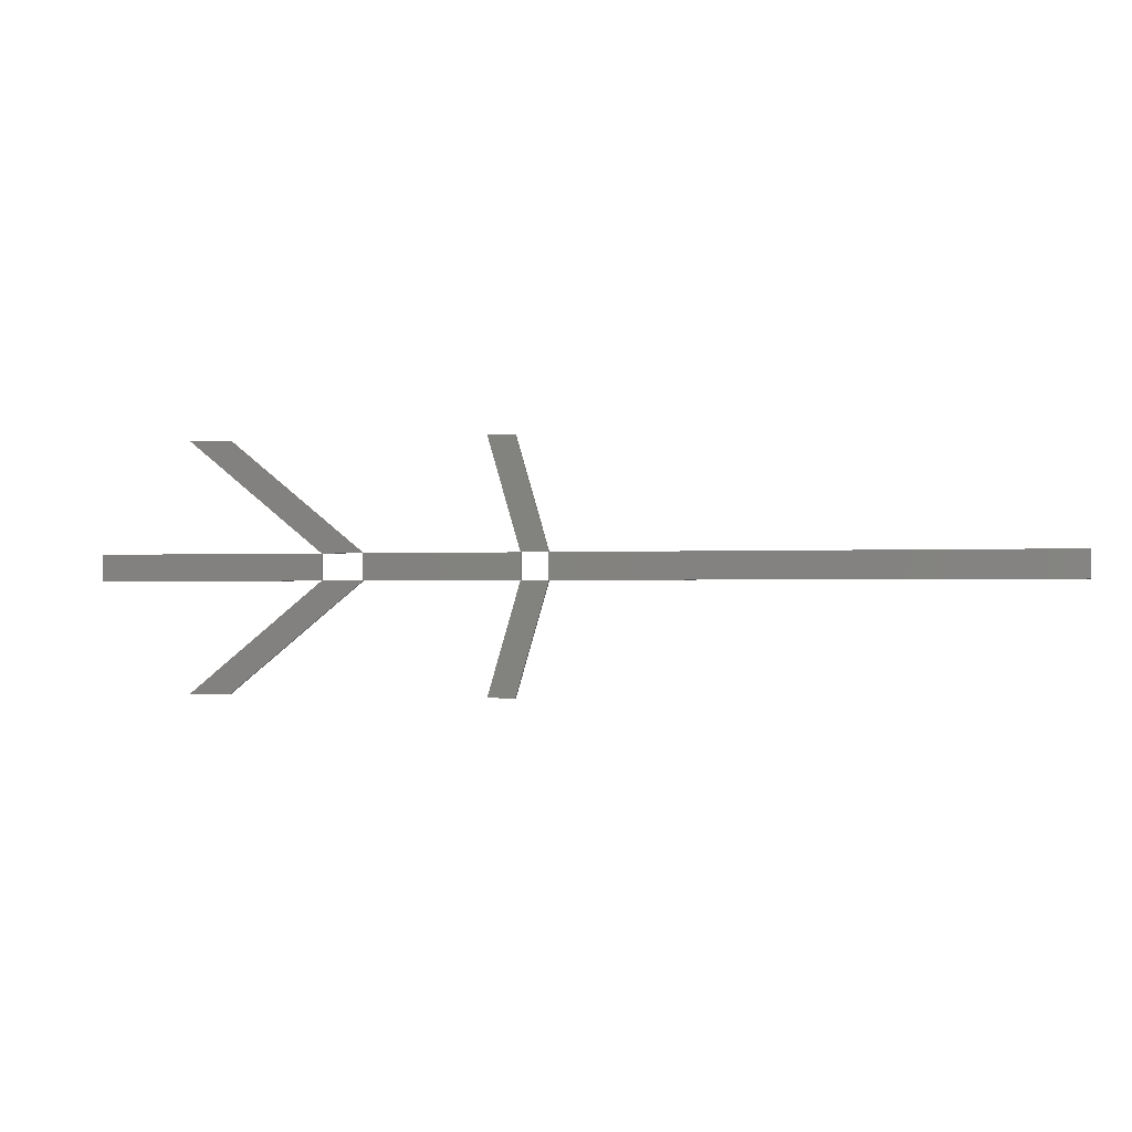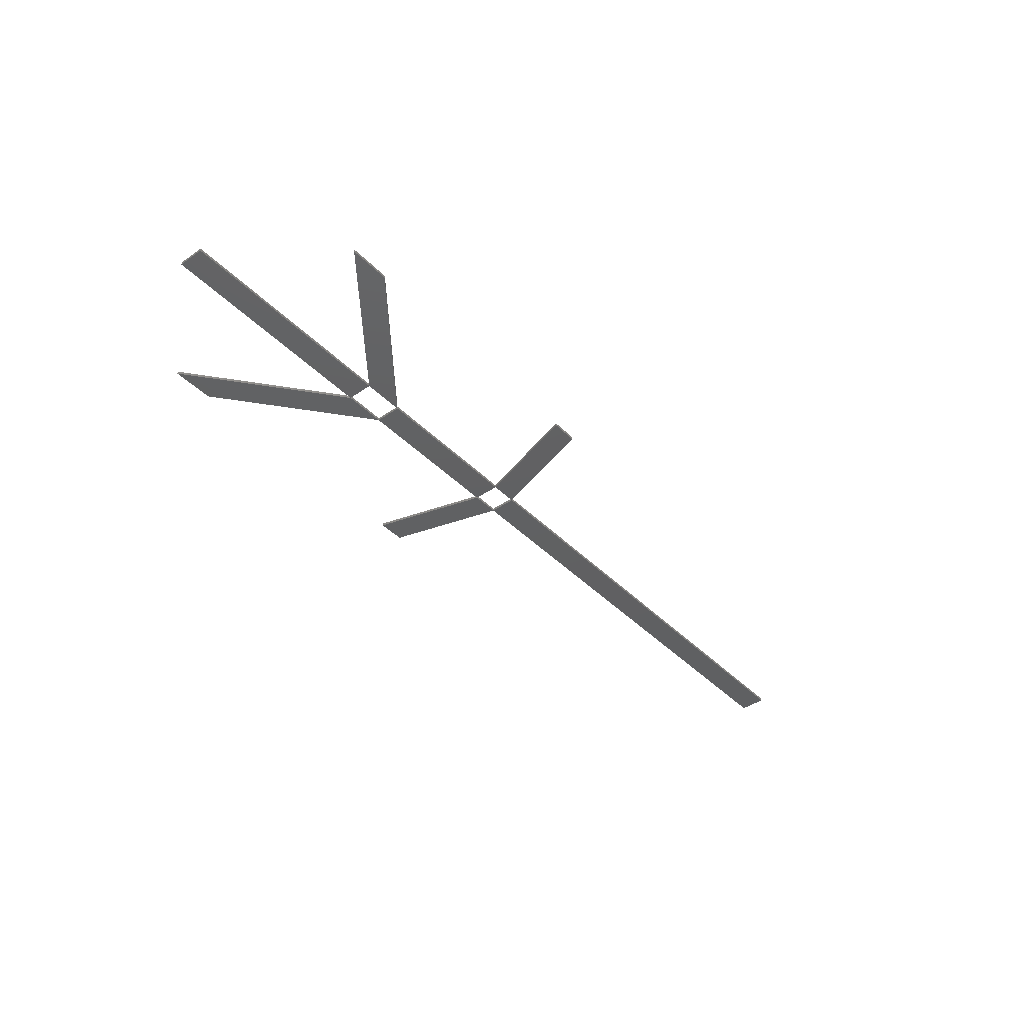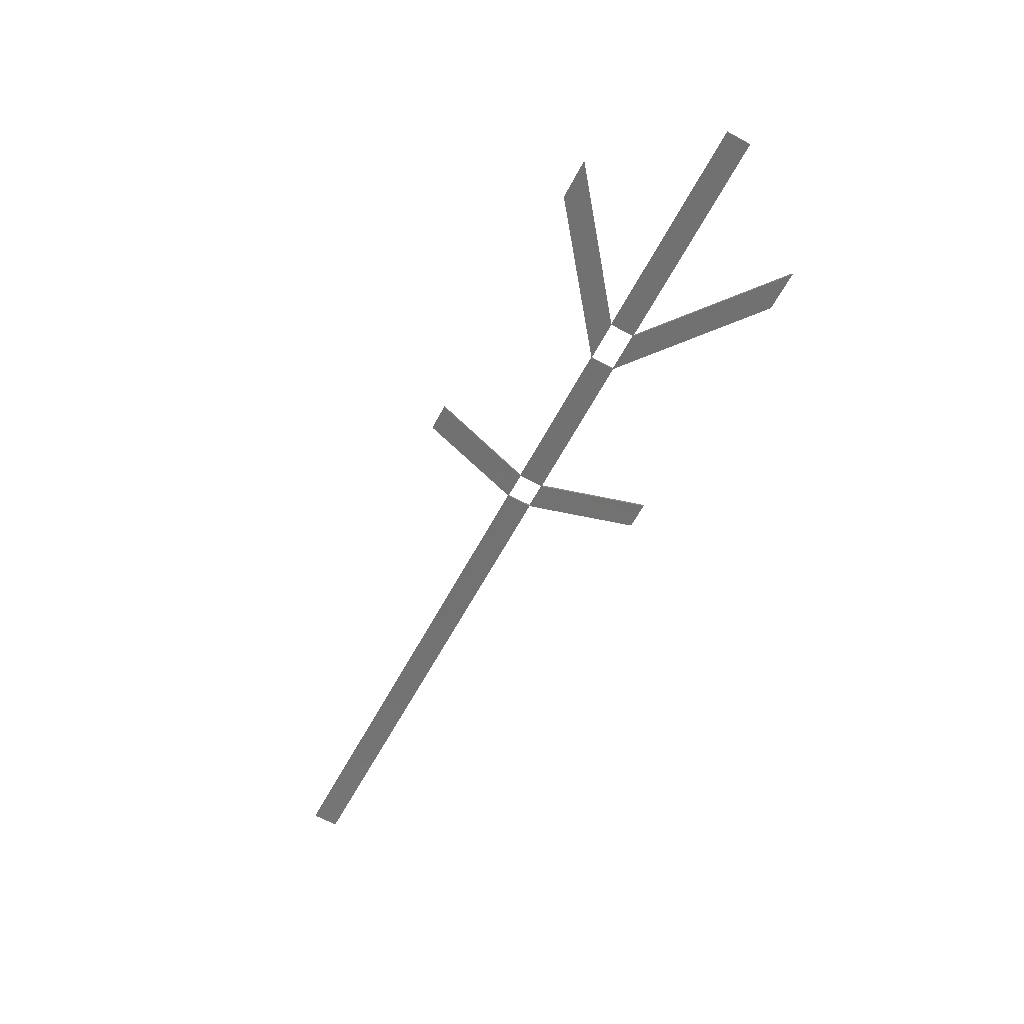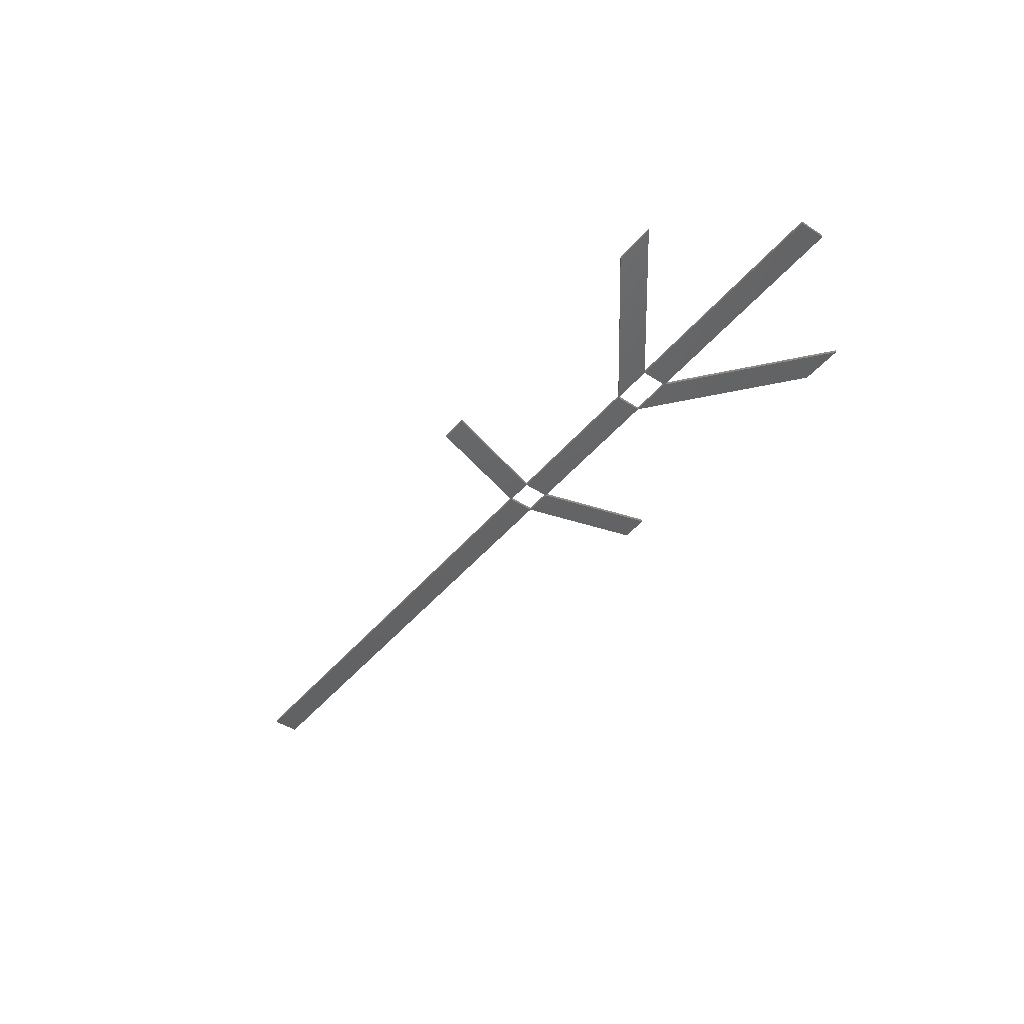
<metadata>
{"format":"stl","ext":"stl","renderer":"f3d","projection":"perspective","resolution":1024,"background":"white","views":[{"elev":-1.0,"azim":14.7,"up":"+Y"},{"elev":-41.7,"azim":-50.1,"up":"+Z"},{"elev":-63.6,"azim":-118.5,"up":"+Z"},{"elev":-45.2,"azim":-127.0,"up":"+Z"}]}
</metadata>
<code>
# stl→obj: 80 verts, 384 faces
v 29.43 14.07 0
v -0.0003378 14.07 0
v 14.73 15.75 0
v 14.7 15.75 0
v -0.0003378 17.43 0
v 29.43 17.43 0
v 29.43 14.07 0.36
v -0.0003378 14.07 0.36
v -0.0003378 17.43 0.36
v 29.43 17.43 0.36
v 14.73 15.75 0.36
v 14.7 15.75 0.36
v 11.94 0.001 0
v 23.35 7.028 0
v 23.37 7.043 0
v 34.79 14.07 0
v 23.38 7.043 0
v 17.3 0.001 0
v 23.36 7.028 0
v 11.94 0.001 0.36
v 34.79 14.07 0.36
v 17.3 0.001 0.36
v 23.35 7.028 0.36
v 23.37 7.043 0.36
v 23.38 7.043 0.36
v 23.36 7.028 0.36
v 11.94 31.5 0
v 23.37 24.46 0
v 23.35 24.47 0
v 17.3 31.5 0
v 23.36 24.47 0
v 34.79 17.43 0
v 23.38 24.46 0
v 11.94 31.5 0.36
v 17.3 31.5 0.36
v 34.79 17.43 0.36
v 23.37 24.46 0.36
v 23.35 24.47 0.36
v 23.36 24.47 0.36
v 23.38 24.46 0.36
v 54.75 14.07 0
v 44.78 15.75 0
v 44.76 15.75 0
v 54.75 17.43 0
v 54.75 14.07 0.36
v 54.75 17.43 0.36
v 44.78 15.75 0.36
v 44.76 15.75 0.36
v 50.61 0.001 0
v 54.43 7.028 0
v 54.43 7.043 0
v 58.26 14.07 0
v 54.44 7.043 0
v 54.11 0.001 0
v 50.61 0.001 0.36
v 58.26 14.07 0.36
v 54.11 0.001 0.36
v 54.43 7.028 0.36
v 54.43 7.043 0.36
v 54.44 7.043 0.36
v 50.61 31.5 0
v 54.43 24.46 0
v 54.43 24.47 0
v 54.11 31.5 0
v 58.26 17.43 0
v 54.44 24.46 0
v 50.61 31.5 0.36
v 54.11 31.5 0.36
v 58.26 17.43 0.36
v 54.43 24.46 0.36
v 54.43 24.47 0.36
v 54.44 24.46 0.36
v 120.6 14.07 0
v 89.48 15.75 0
v 89.42 15.75 0
v 120.6 17.43 0
v 120.6 14.07 0.36
v 120.6 17.43 0.36
v 89.48 15.75 0.36
v 89.42 15.75 0.36
f 1 2 3
f 2 4 3
f 2 5 4
f 5 4 4
f 5 6 4
f 6 3 4
f 6 1 3
f 1 3 3
f 2 1 7
f 8 2 7
f 5 2 8
f 9 5 8
f 6 5 9
f 10 6 9
f 1 6 10
f 7 1 10
f 3 4 11
f 4 12 11
f 4 4 12
f 4 12 12
f 4 3 12
f 3 11 12
f 3 3 11
f 3 11 11
f 8 7 11
f 12 8 11
f 9 8 12
f 12 9 12
f 10 9 12
f 11 10 12
f 7 10 11
f 11 7 11
f 13 1 14
f 1 15 14
f 1 16 15
f 16 17 15
f 16 18 17
f 18 19 17
f 18 13 19
f 13 14 19
f 1 13 20
f 7 1 20
f 16 1 7
f 21 16 7
f 18 16 21
f 22 18 21
f 13 18 22
f 20 13 22
f 14 15 23
f 15 24 23
f 15 17 24
f 17 25 24
f 17 19 25
f 19 26 25
f 19 14 26
f 14 23 26
f 7 20 23
f 24 7 23
f 21 7 24
f 25 21 24
f 22 21 25
f 26 22 25
f 20 22 26
f 23 20 26
f 6 27 28
f 27 29 28
f 27 30 29
f 30 31 29
f 30 32 31
f 32 33 31
f 32 6 33
f 6 28 33
f 27 6 10
f 34 27 10
f 30 27 34
f 35 30 34
f 32 30 35
f 36 32 35
f 6 32 36
f 10 6 36
f 28 29 37
f 29 38 37
f 29 31 38
f 31 39 38
f 31 33 39
f 33 40 39
f 33 28 40
f 28 37 40
f 34 10 37
f 38 34 37
f 35 34 38
f 39 35 38
f 36 35 39
f 40 36 39
f 10 36 40
f 37 10 40
f 41 16 42
f 16 43 42
f 16 32 43
f 32 43 43
f 32 44 43
f 44 42 43
f 44 41 42
f 41 42 42
f 16 41 45
f 21 16 45
f 32 16 21
f 36 32 21
f 44 32 36
f 46 44 36
f 41 44 46
f 45 41 46
f 42 43 47
f 43 48 47
f 43 43 48
f 43 48 48
f 43 42 48
f 42 47 48
f 42 42 47
f 42 47 47
f 21 45 47
f 48 21 47
f 36 21 48
f 48 36 48
f 46 36 48
f 47 46 48
f 45 46 47
f 47 45 47
f 49 41 50
f 41 51 50
f 41 52 51
f 52 53 51
f 52 54 53
f 54 50 53
f 54 49 50
f 49 50 50
f 41 49 55
f 45 41 55
f 52 41 45
f 56 52 45
f 54 52 56
f 57 54 56
f 49 54 57
f 55 49 57
f 50 51 58
f 51 59 58
f 51 53 59
f 53 60 59
f 53 50 60
f 50 58 60
f 50 50 58
f 50 58 58
f 45 55 58
f 59 45 58
f 56 45 59
f 60 56 59
f 57 56 60
f 58 57 60
f 55 57 58
f 58 55 58
f 44 61 62
f 61 63 62
f 61 64 63
f 64 63 63
f 64 65 63
f 65 66 63
f 65 44 66
f 44 62 66
f 61 44 46
f 67 61 46
f 64 61 67
f 68 64 67
f 65 64 68
f 69 65 68
f 44 65 69
f 46 44 69
f 62 63 70
f 63 71 70
f 63 63 71
f 63 71 71
f 63 66 71
f 66 72 71
f 66 62 72
f 62 70 72
f 67 46 70
f 71 67 70
f 68 67 71
f 71 68 71
f 69 68 71
f 72 69 71
f 46 69 72
f 70 46 72
f 73 52 74
f 52 75 74
f 52 65 75
f 65 75 75
f 65 76 75
f 76 74 75
f 76 73 74
f 73 74 74
f 52 73 77
f 56 52 77
f 65 52 56
f 69 65 56
f 76 65 69
f 78 76 69
f 73 76 78
f 77 73 78
f 74 75 79
f 75 80 79
f 75 75 80
f 75 80 80
f 75 74 80
f 74 79 80
f 74 74 79
f 74 79 79
f 56 77 79
f 80 56 79
f 69 56 80
f 80 69 80
f 78 69 80
f 79 78 80
f 77 78 79
f 79 77 79
f 1 2 3
f 2 4 3
f 2 5 4
f 5 4 4
f 5 6 4
f 6 3 4
f 6 1 3
f 1 3 3
f 2 1 7
f 8 2 7
f 5 2 8
f 9 5 8
f 6 5 9
f 10 6 9
f 1 6 10
f 7 1 10
f 3 4 11
f 4 12 11
f 4 4 12
f 4 12 12
f 4 3 12
f 3 11 12
f 3 3 11
f 3 11 11
f 8 7 11
f 12 8 11
f 9 8 12
f 12 9 12
f 10 9 12
f 11 10 12
f 7 10 11
f 11 7 11
f 13 1 14
f 1 15 14
f 1 16 15
f 16 17 15
f 16 18 17
f 18 19 17
f 18 13 19
f 13 14 19
f 1 13 20
f 7 1 20
f 16 1 7
f 21 16 7
f 18 16 21
f 22 18 21
f 13 18 22
f 20 13 22
f 14 15 23
f 15 24 23
f 15 17 24
f 17 25 24
f 17 19 25
f 19 26 25
f 19 14 26
f 14 23 26
f 7 20 23
f 24 7 23
f 21 7 24
f 25 21 24
f 22 21 25
f 26 22 25
f 20 22 26
f 23 20 26
f 6 27 28
f 27 29 28
f 27 30 29
f 30 31 29
f 30 32 31
f 32 33 31
f 32 6 33
f 6 28 33
f 27 6 10
f 34 27 10
f 30 27 34
f 35 30 34
f 32 30 35
f 36 32 35
f 6 32 36
f 10 6 36
f 28 29 37
f 29 38 37
f 29 31 38
f 31 39 38
f 31 33 39
f 33 40 39
f 33 28 40
f 28 37 40
f 34 10 37
f 38 34 37
f 35 34 38
f 39 35 38
f 36 35 39
f 40 36 39
f 10 36 40
f 37 10 40
f 41 16 42
f 16 43 42
f 16 32 43
f 32 43 43
f 32 44 43
f 44 42 43
f 44 41 42
f 41 42 42
f 16 41 45
f 21 16 45
f 32 16 21
f 36 32 21
f 44 32 36
f 46 44 36
f 41 44 46
f 45 41 46
f 42 43 47
f 43 48 47
f 43 43 48
f 43 48 48
f 43 42 48
f 42 47 48
f 42 42 47
f 42 47 47
f 21 45 47
f 48 21 47
f 36 21 48
f 48 36 48
f 46 36 48
f 47 46 48
f 45 46 47
f 47 45 47
f 73 52 74
f 52 75 74
f 52 65 75
f 65 75 75
f 65 76 75
f 76 74 75
f 76 73 74
f 73 74 74
f 52 73 77
f 56 52 77
f 65 52 56
f 69 65 56
f 76 65 69
f 78 76 69
f 73 76 78
f 77 73 78
f 74 75 79
f 75 80 79
f 75 75 80
f 75 80 80
f 75 74 80
f 74 79 80
f 74 74 79
f 74 79 79
f 56 77 79
f 80 56 79
f 69 56 80
f 80 69 80
f 78 69 80
f 79 78 80
f 77 78 79
f 79 77 79

</code>
